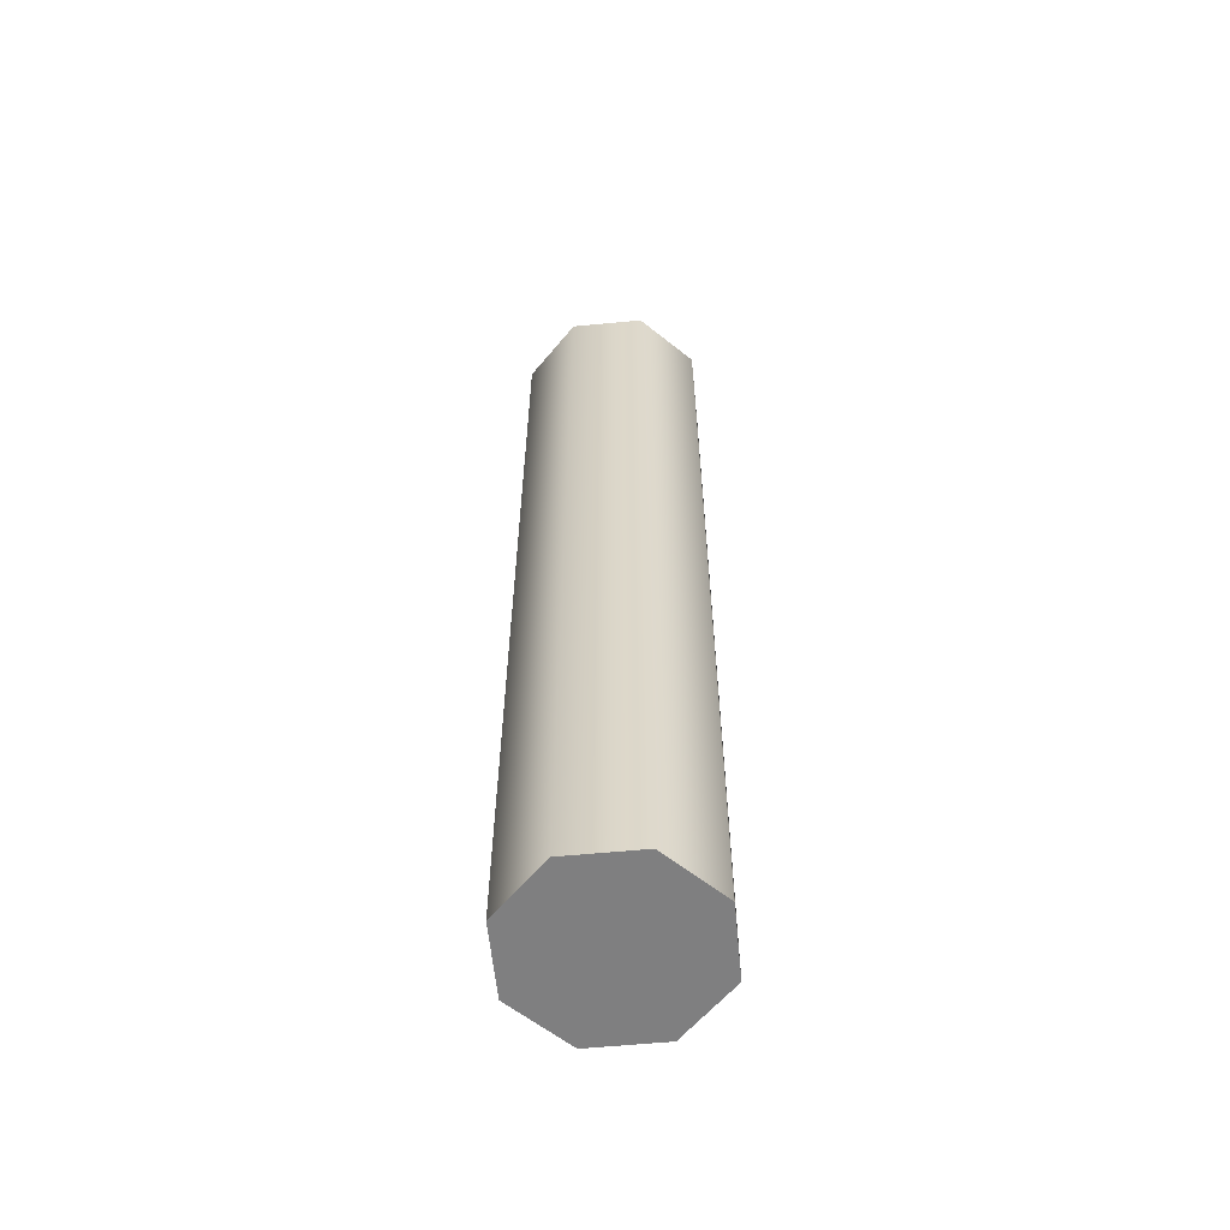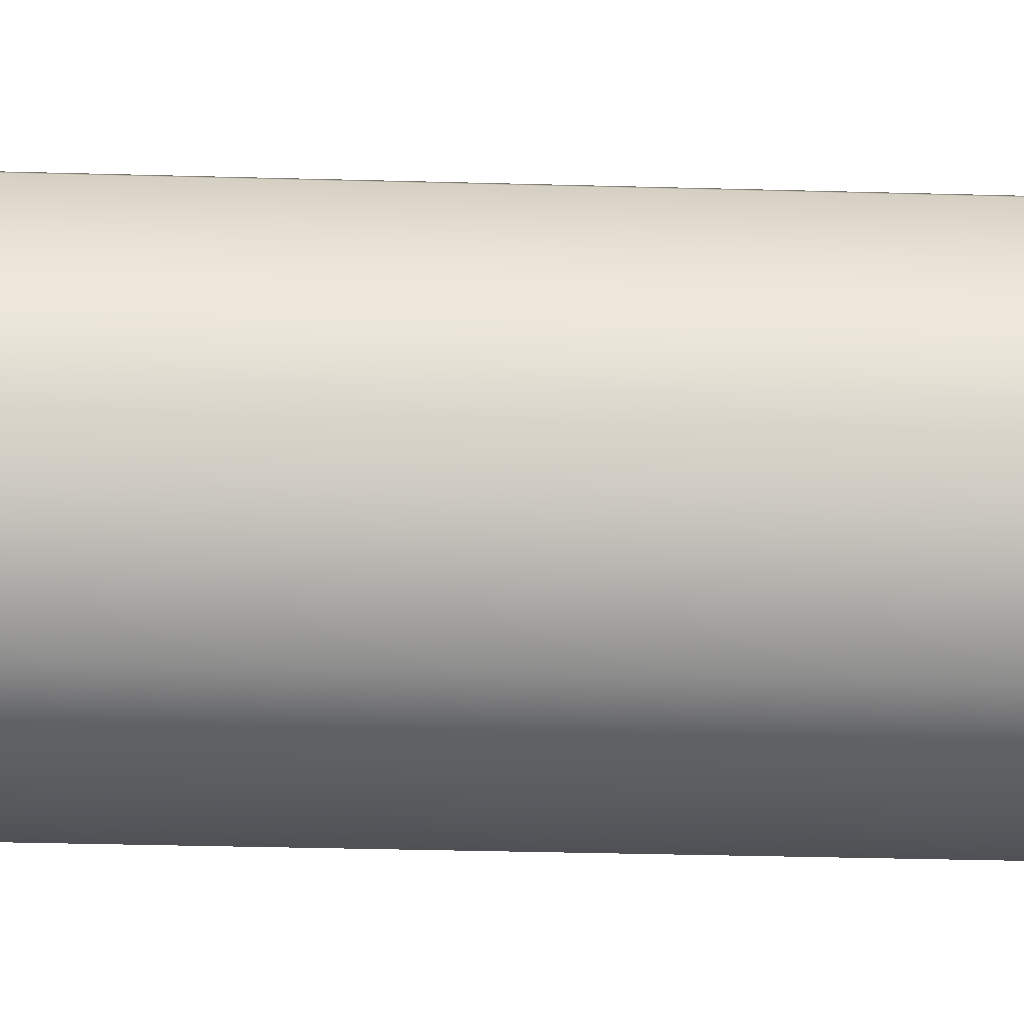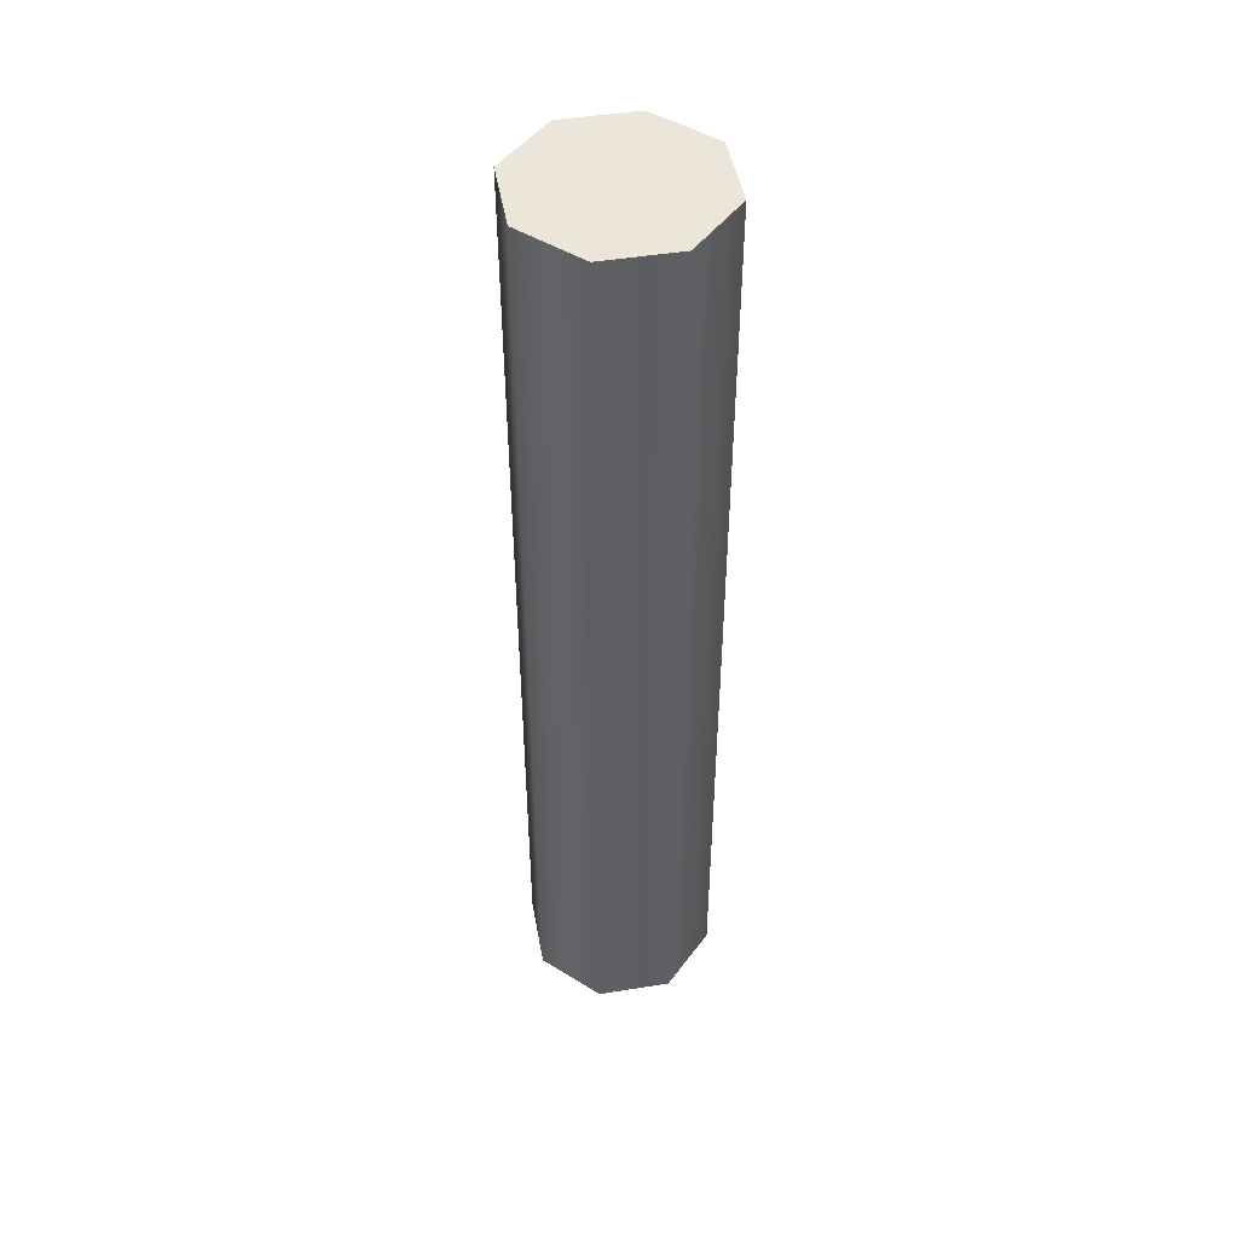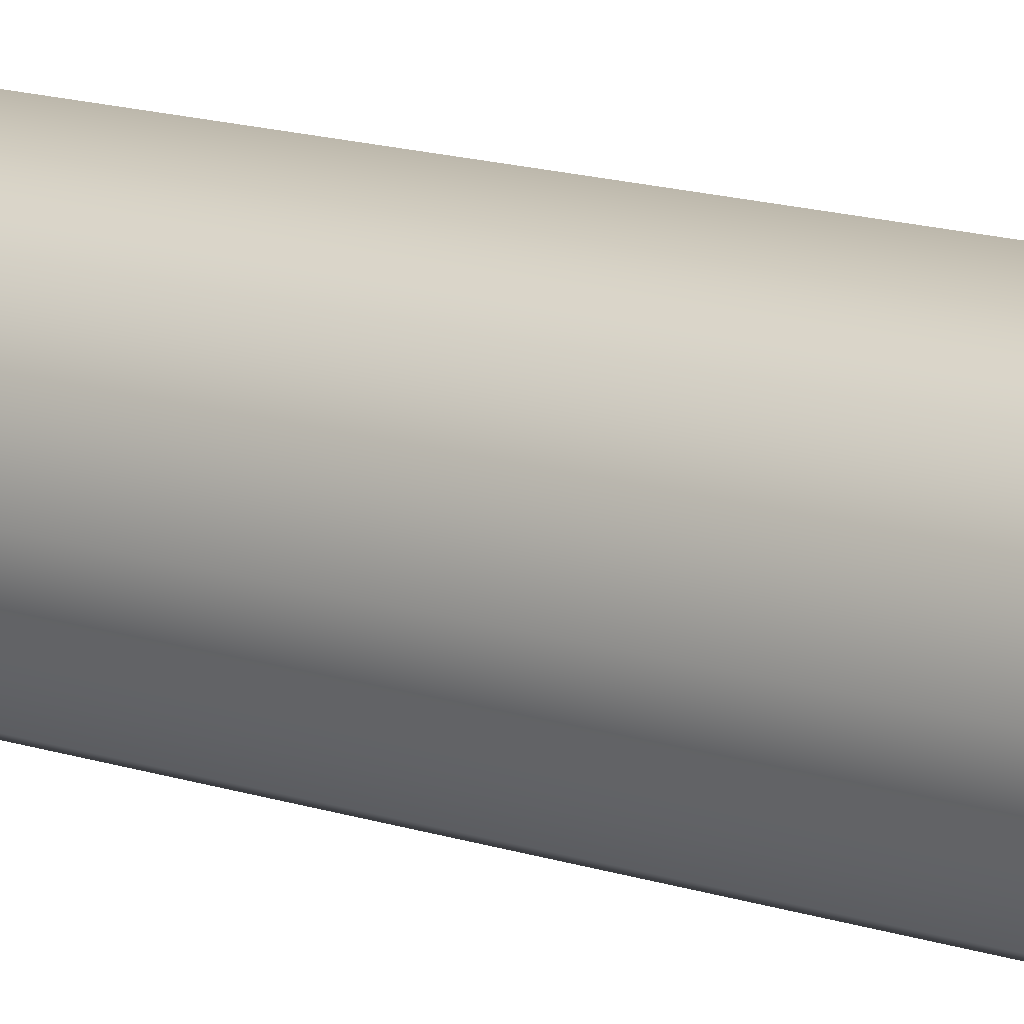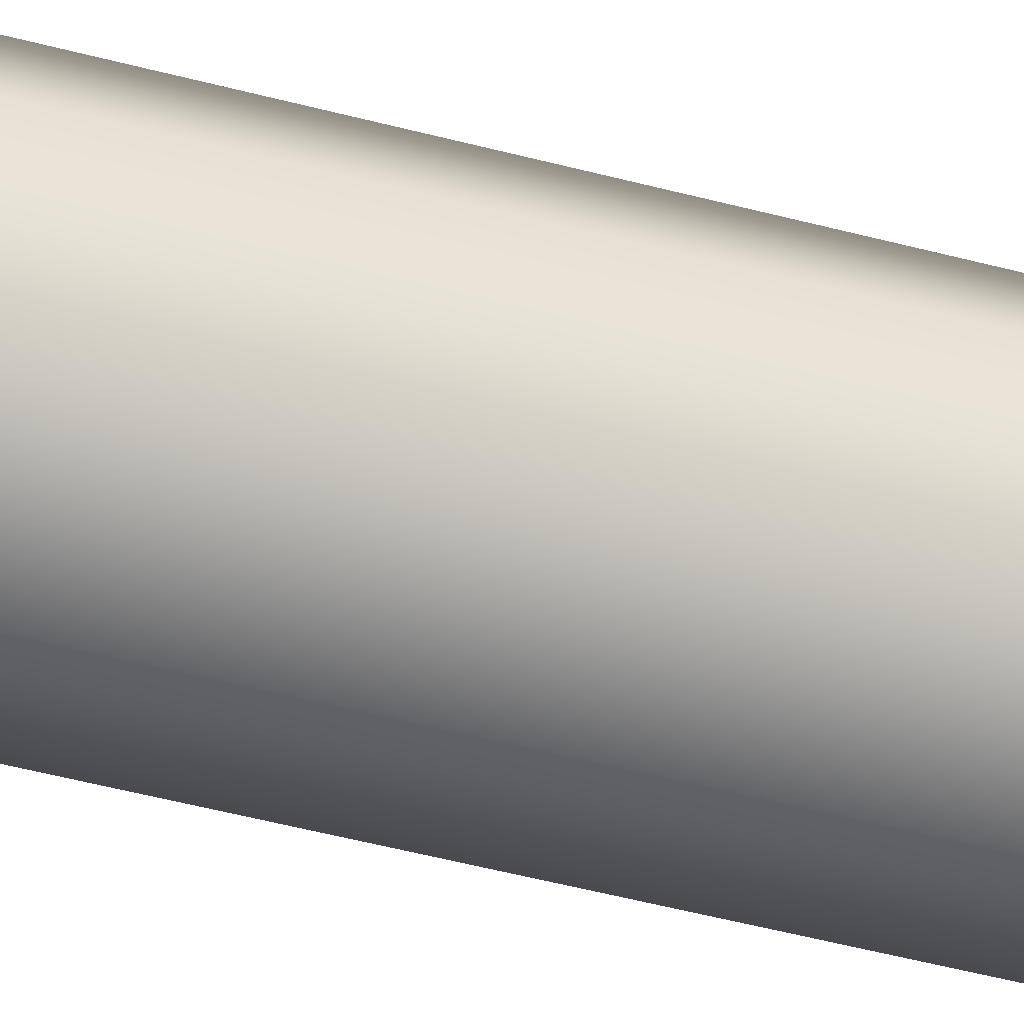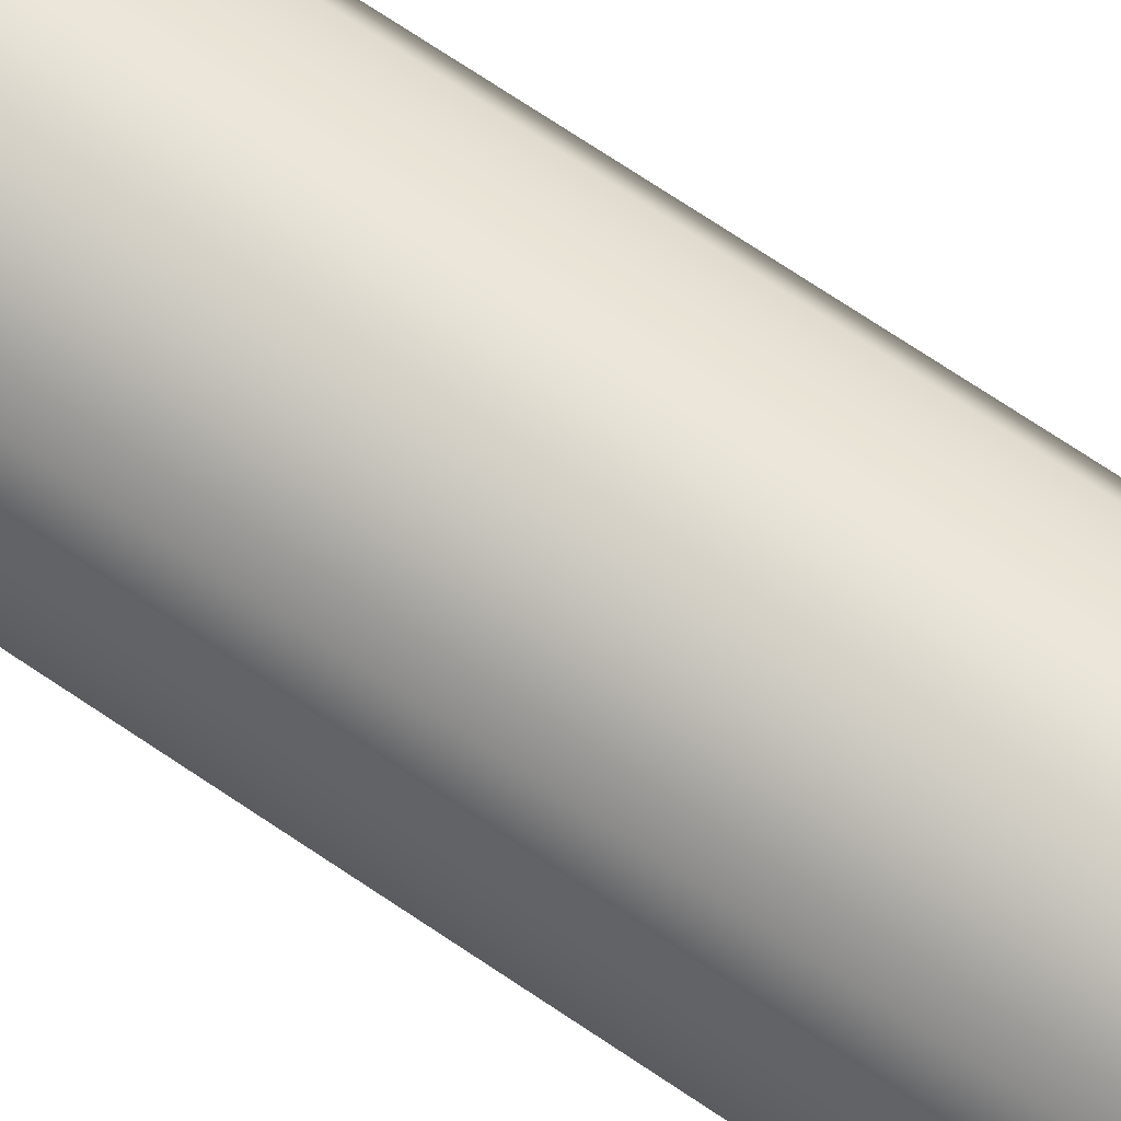
<metadata>
{"format":"obj","ext":"obj","renderer":"f3d","projection":"perspective","resolution":1024,"background":"white","views":[{"elev":-59.7,"azim":-61.9,"up":"+Z"},{"elev":-19.5,"azim":-93.6,"up":"+Y"},{"elev":47.6,"azim":-167.7,"up":"+Z"},{"elev":14.5,"azim":126.1,"up":"+Y"},{"elev":-51.3,"azim":-106.0,"up":"+Y"},{"elev":71.3,"azim":-56.0,"up":"+Y"}]}
</metadata>
<code>
o piston
v 0.0125 1.722e-17 0.125
v 0.008839 -0.008839 0.125
v -5.405e-17 -0.0125 0.125
v -0.008839 -0.008839 0.125
v -0.0125 1.569e-17 0.125
v -0.008839 0.008839 0.125
v -5.711e-17 0.0125 0.125
v 0.008839 0.008839 0.125
v 0.0125 1.569e-17 0
v 0.008839 -0.008839 0
v -5.405e-17 -0.0125 6.939e-18
v -0.008839 -0.008839 0
v -0.0125 1.416e-17 0
v -0.008839 0.008839 0
v -5.711e-17 0.0125 0
v 0.008839 0.008839 0
g piston_piston_auv
f 1 8 7 6 5 4 3 2
f 10 11 12 13 14 15 16 9
f 1 9 16 8
f 2 10 9 1
f 3 11 10 2
f 4 12 11 3
f 5 13 12 4
f 6 14 13 5
f 7 15 14 6
f 8 16 15 7

</code>
